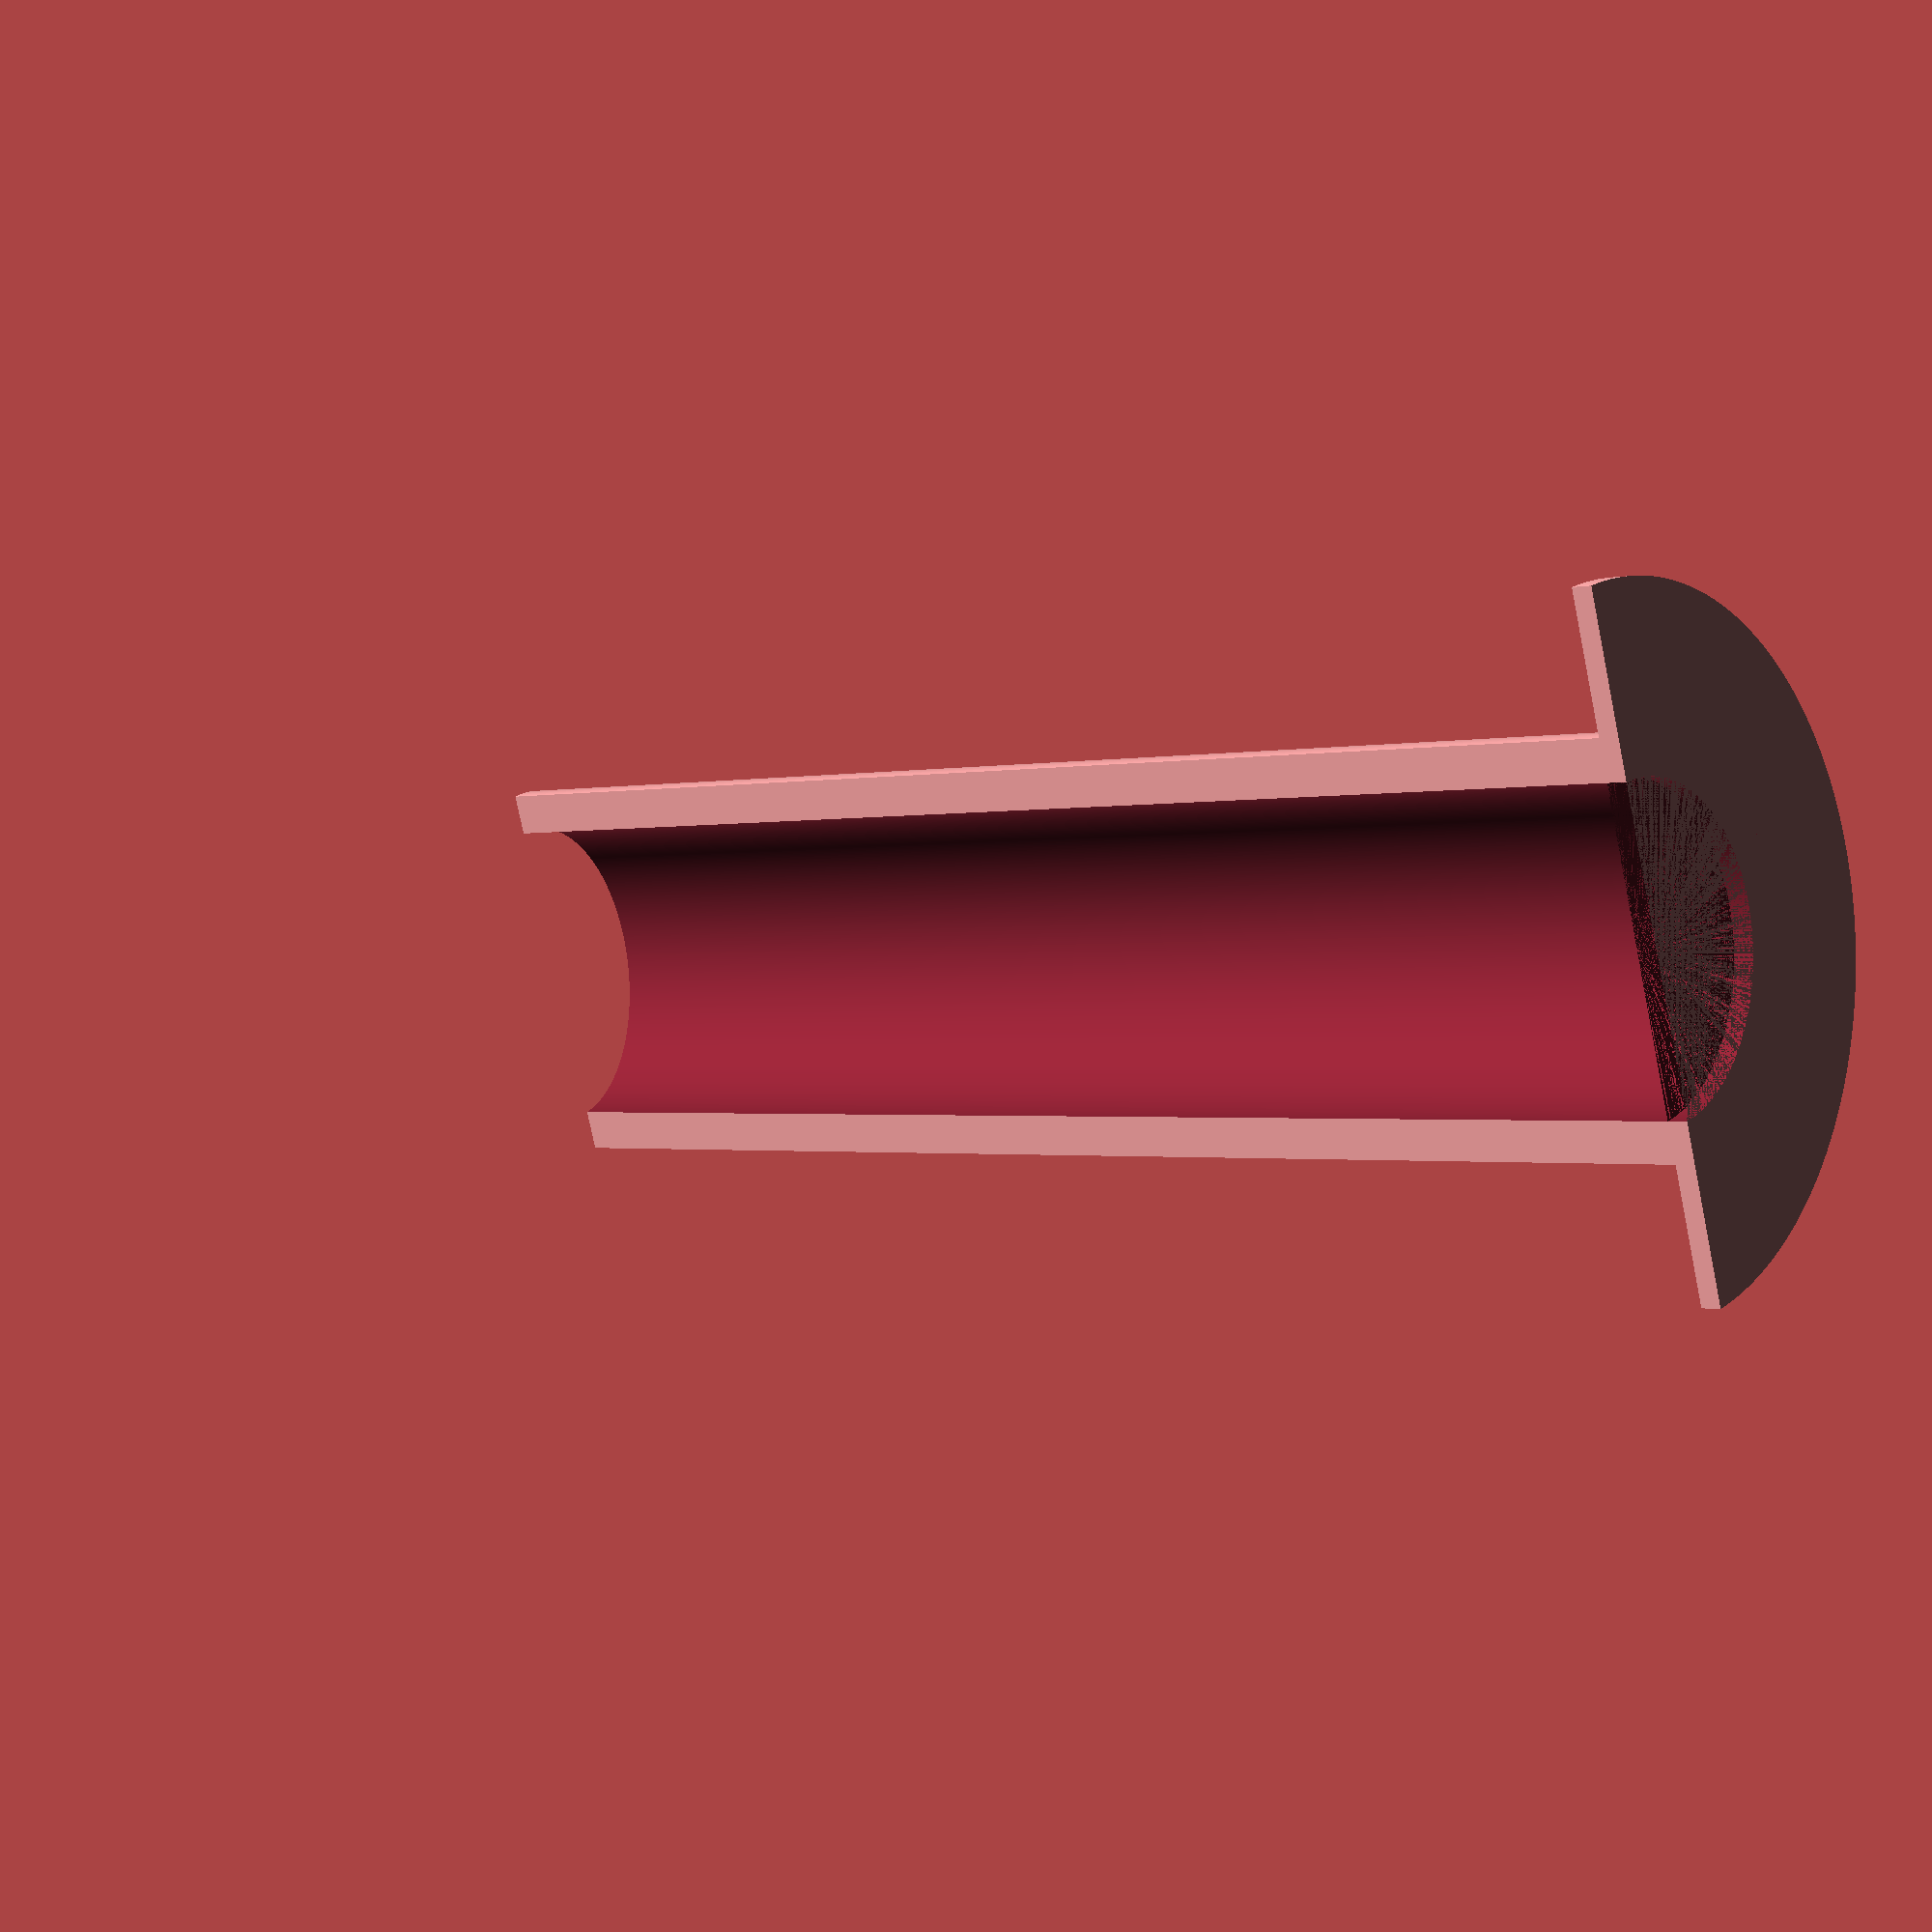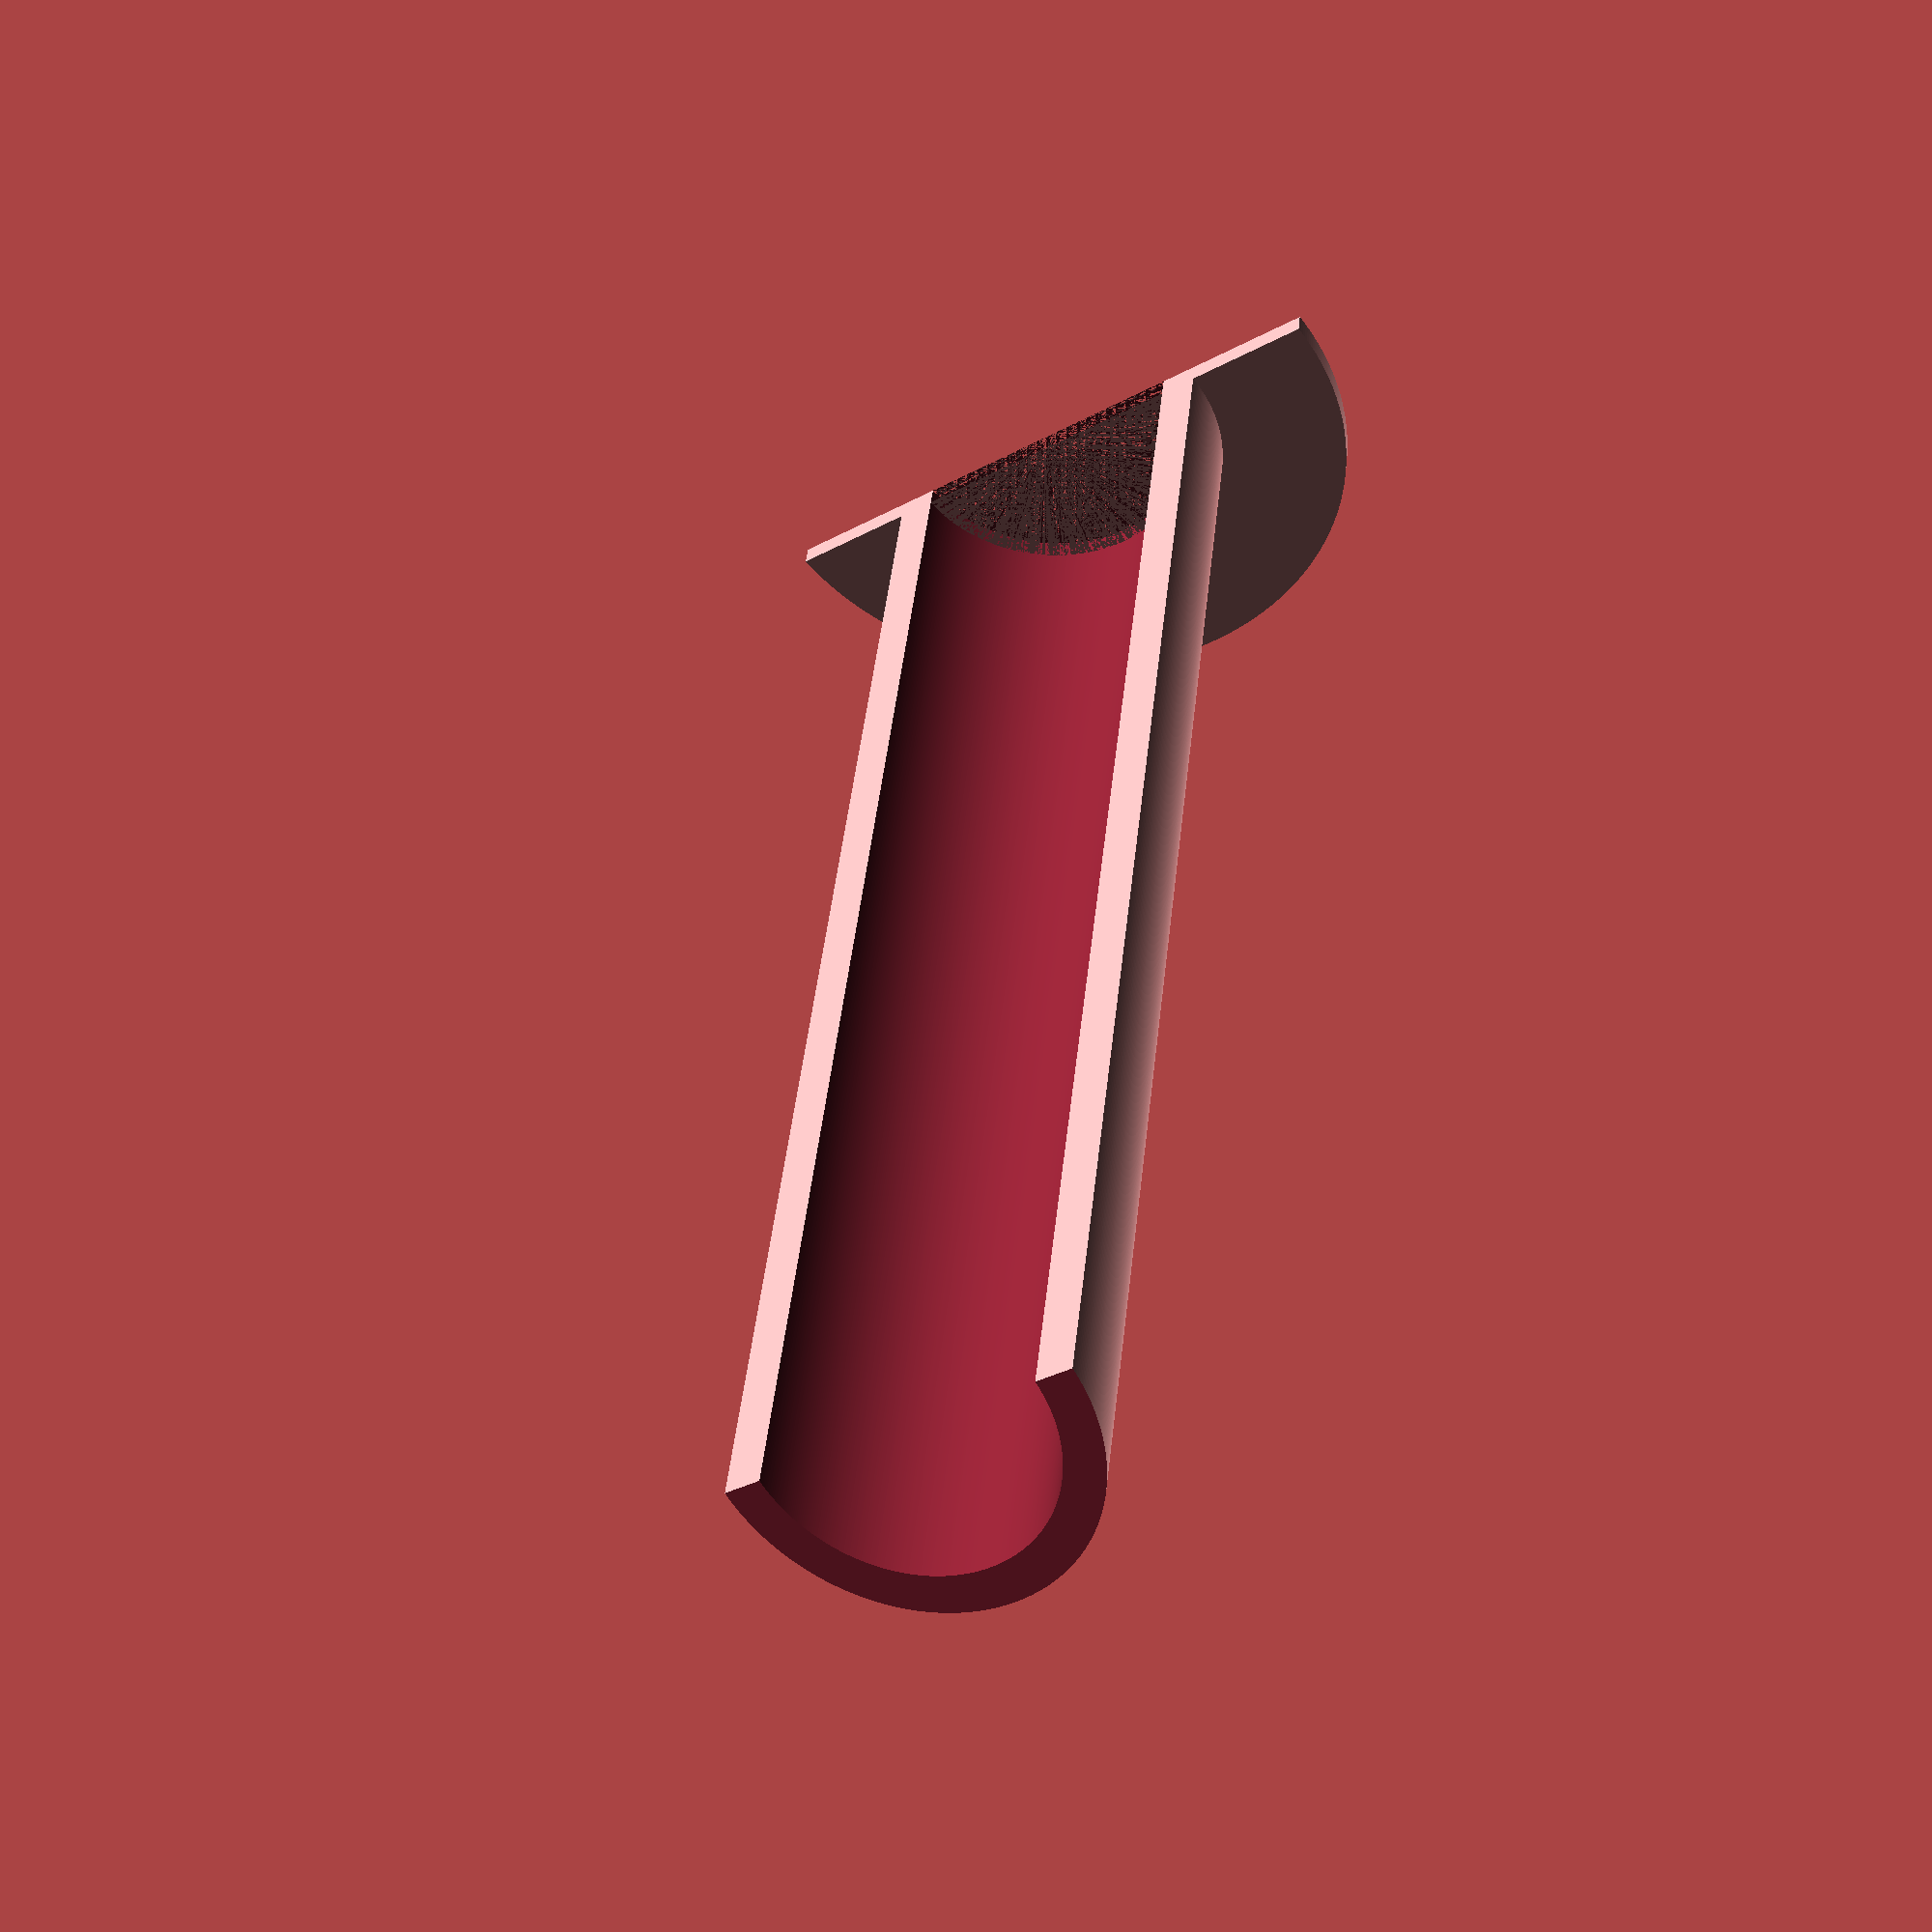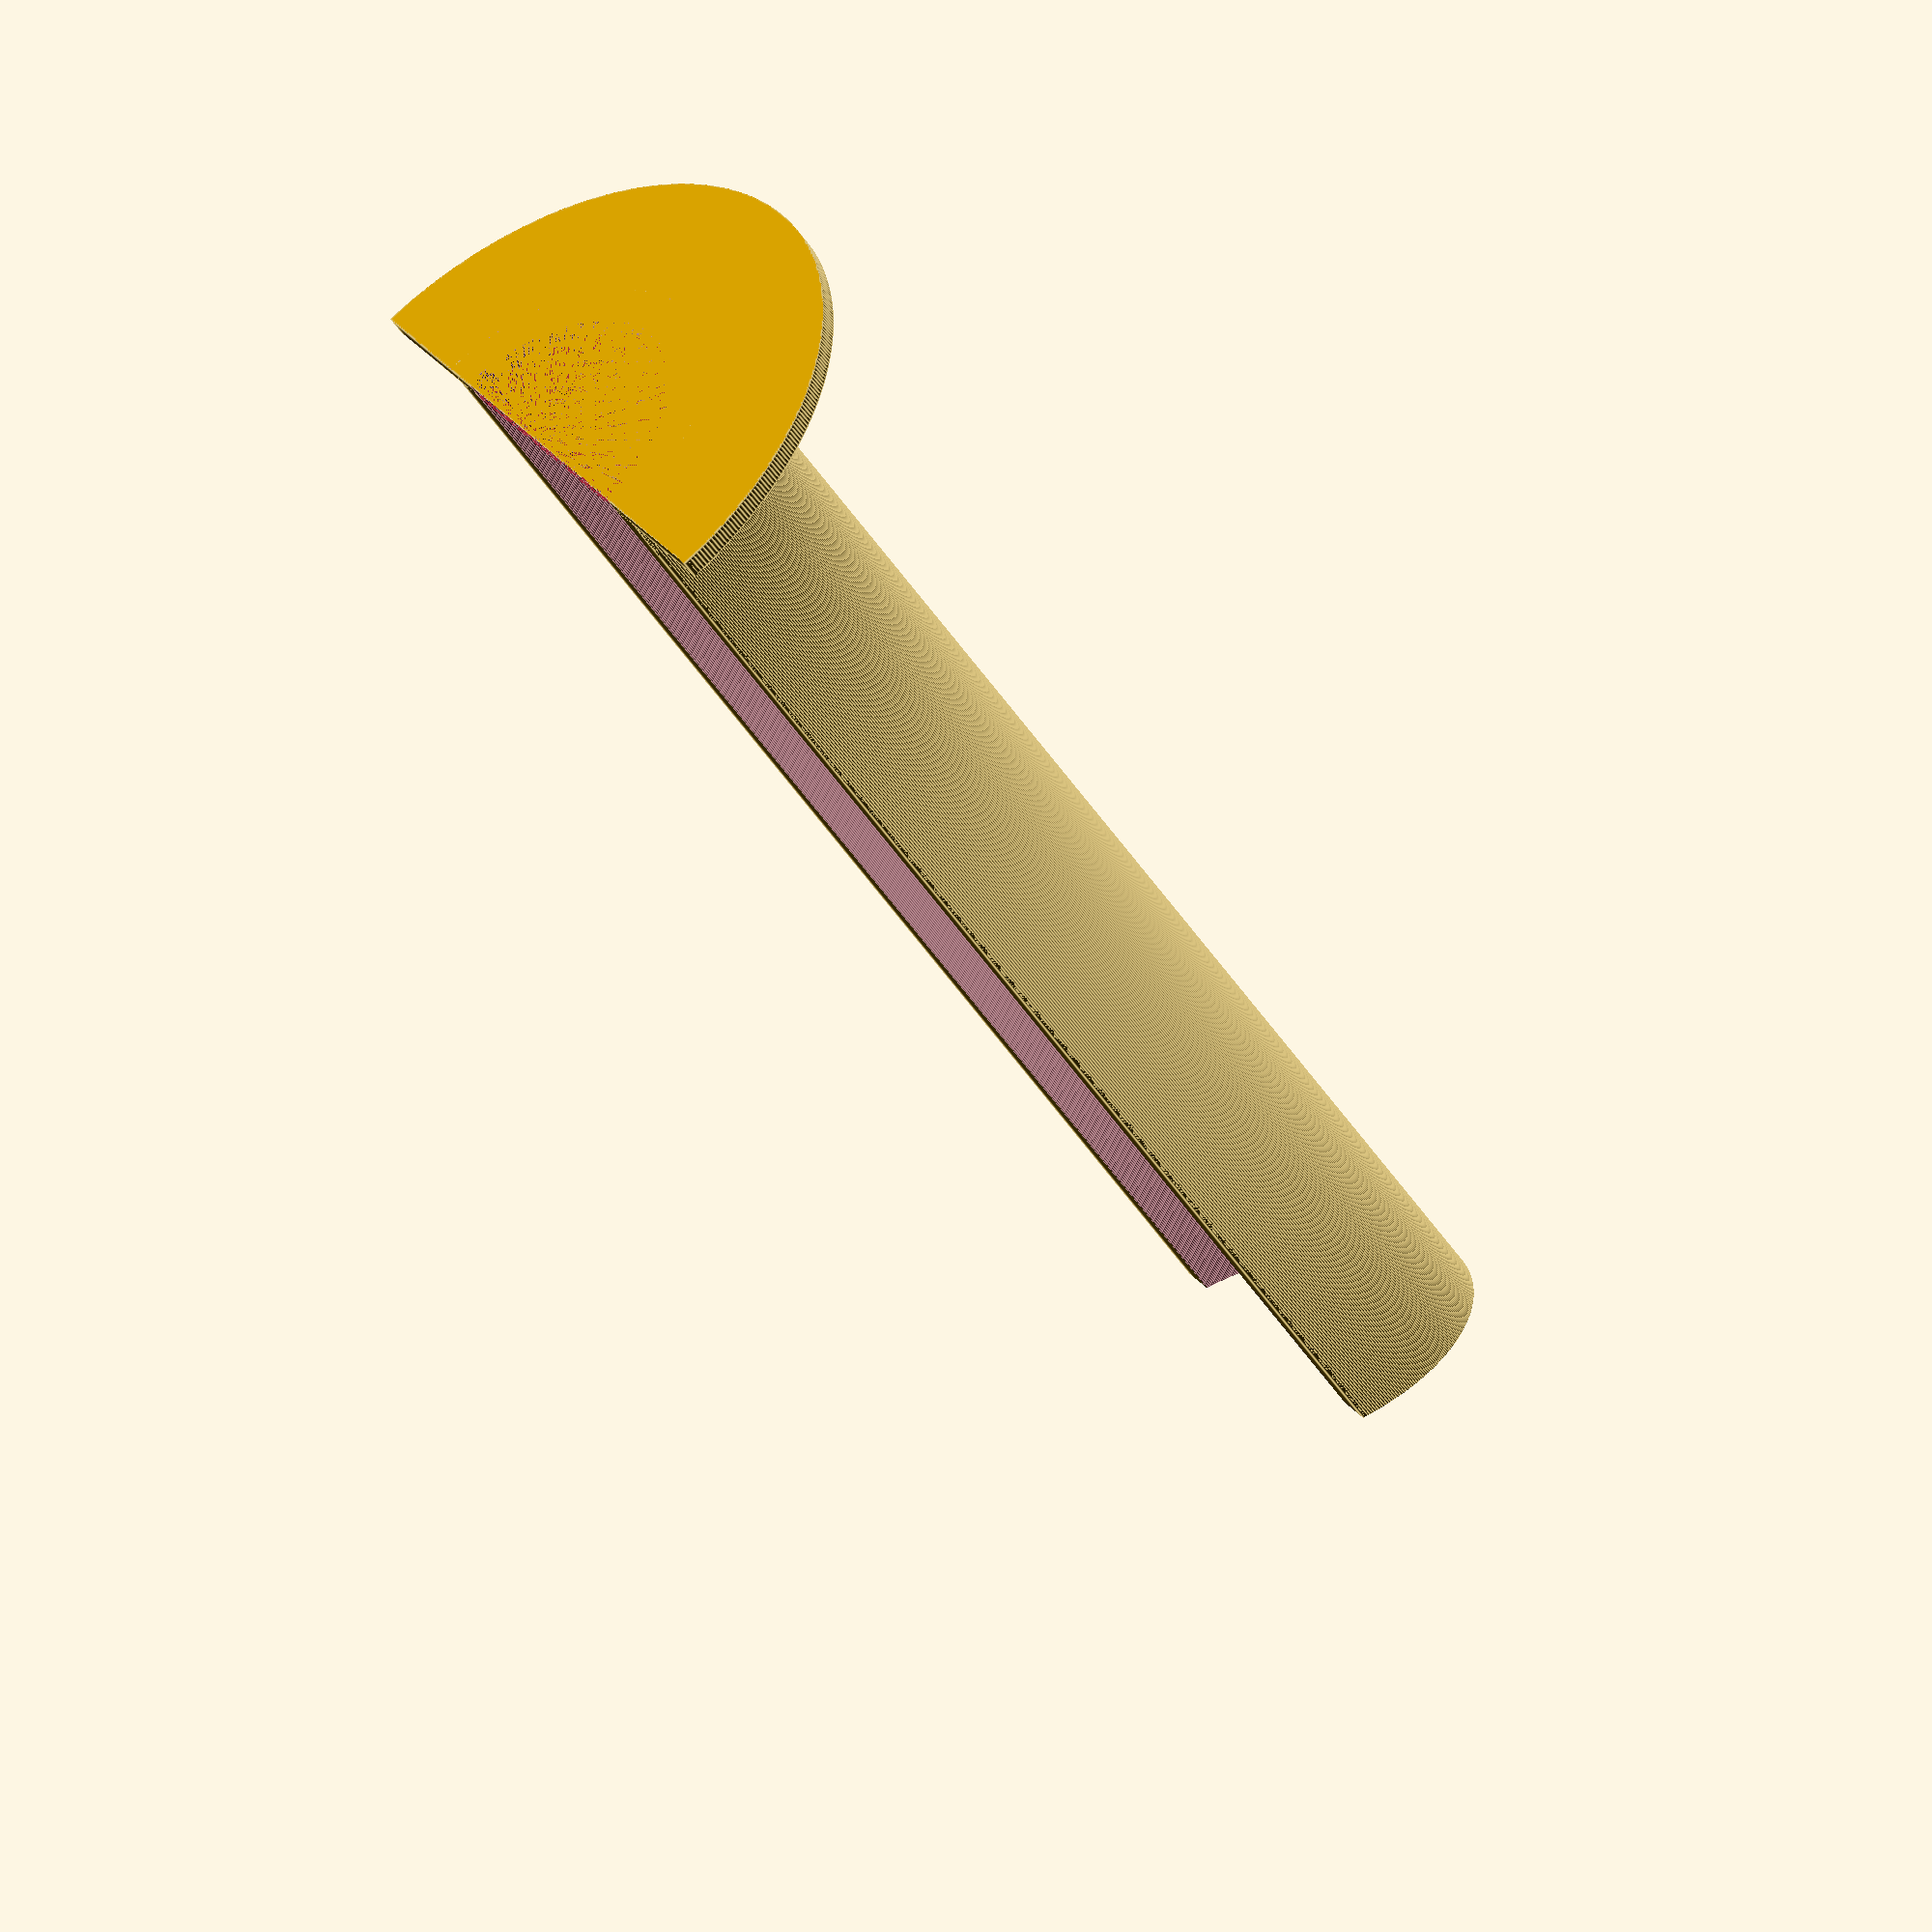
<openscad>
h = 120; 
innerr = 11.5;
outerr = 14.5;
pennyradius = 10;
pennyheight = 1.52;
length1 = 10;
motorlength = 24;
servothickness = 12;
hingewidth = 4.7625;
hingeheight = hingewidth*5/3;
railheight = 3;
railedge = 1.5;
steepness = 17.5;
$fn = 500;


module halfhollowcyl() {
    intersection() {
        difference() {
            cylinder(h, outerr, outerr);
            cylinder(h, innerr, innerr);
        }
        translate([0, -outerr, 0]) {
            cube([outerr, 2*outerr, h]);
        }
    }
}

module secondhhc() {
    translate([0, 0, 0]) {
        mirror([1, 0, 0]) {
            halfhollowcyl();
        }
    }
}

module cylwdiff() {
    difference() {
        halfhollowcyl();
        translate([0, 0, h + 2*outerr]) {
            rotate([0, steepness, 0]) {
                translate([-3*outerr, -3*outerr, -3*outerr]) {
                    cube([6*outerr, 6*outerr, 6*outerr]);
                }
            }
        }
    }
}

module secondcwd() {
    difference() {
        secondhhc();
        translate([0, 0, h + 2*outerr]) {
            rotate([0, steepness, 0]) {
                translate([-3*outerr, -3*outerr, -3*outerr]) {
                    cube([6*outerr, 6*outerr, 6*outerr]);
                }
            }
        }
    }
}

module support() {
    intersection() {
        difference() {
            cylinder(1.5, outerr + 10, outerr + 10);
            cylinder(1.5, outerr, outerr);
        }
        translate([0, -(outerr + 10), 0]) {
            cube([outerr + 10, 2*(outerr + 10), 1.5]);
        }
    }
}

module innerthingy1() {
    intersection() {
        rotate([0, -steepness, 0]) {
            translate([0, 0, -20]) {
                intersection() {
                    translate([0, 0, 20]) {
                        rotate([0, steepness, 0]) {
                            translate([-4*innerr, -1*innerr, -1.5]) {
                                cube([8*innerr, 2*innerr, 2]);
                            }
                        }
                    }
                    cylinder(h, innerr - 0.2, innerr - 0.2);
                }
            }
        }
        translate([0, -innerr, -3]) {
            cube([innerr + 2, 2*innerr, h]);
        }
    }
}

module innerthingy2() {
    intersection() {
        rotate([0, -steepness, 0]) {
            translate([0, 0, -20]) {
                intersection() {
                    translate([0, 0, 20]) {
                        rotate([0, steepness, 0]) {
                            translate([-4*innerr, -1*innerr, -1.5]) {
                                cube([8*innerr, 2*innerr, 2]);
                            }
                        }
                    }
                    cylinder(h, innerr - 0.2, innerr - 0.2 );
                }
            }
        }
        mirror([1, 0, 0]) {    
            translate([0, -innerr, -3]) {
                cube([innerr + 2, 2*innerr, h]);
            }
        }
    }
}

module servoholder() {
    difference() {
        translate([-outerr, 0, 0]) {
            union() {
                cube([outerr - 3, motorlength + outerr + 3, 3]);
                cube([outerr - 3, outerr + 2, 6]);
            }
        }
        cylinder(h, outerr, outerr);
    }
}

module flatmaker() {
    difference() {
        translate([0, -1.15*pennyradius, 0]) {
            cube([outerr + 2, 2.3*pennyradius, 10]);
        }
        cylinder(h, outerr, outerr); 
    }
}

module servoarmextention() {
    linear_extrude(height=3, center = true, convexity = 10, twist = 0) {
        translate([-2*pennyheight, 0, 0]) {
            square([4*pennyheight, 2.3*pennyradius]);
        }
        translate([-2, 0, 0]) {
            square([4, 50]);
        }
    }
}

//cylwdiff();

//support();

translate([-10, 0, 0]) {    
    secondcwd(); 
    mirror([1, 0, 0]) {
        support();
    }
}

//translate([30, 0, 1.5]) {
//    innerthingy1();
//}

//translate([-45, 0, 1.5]) {
//    innerthingy2();
//}

//translate([0, 30, 0]) {
//    servoholder();
//}

//translate([0, 40, 0]) {
//    flatmaker();
//}

//translate([30, 15, 1.5]) {
//   servoarmextention();
//}
</openscad>
<views>
elev=1.2 azim=17.6 roll=131.6 proj=p view=wireframe
elev=133.6 azim=54.6 roll=173.7 proj=p view=wireframe
elev=48.6 azim=31.0 roll=211.5 proj=o view=edges
</views>
